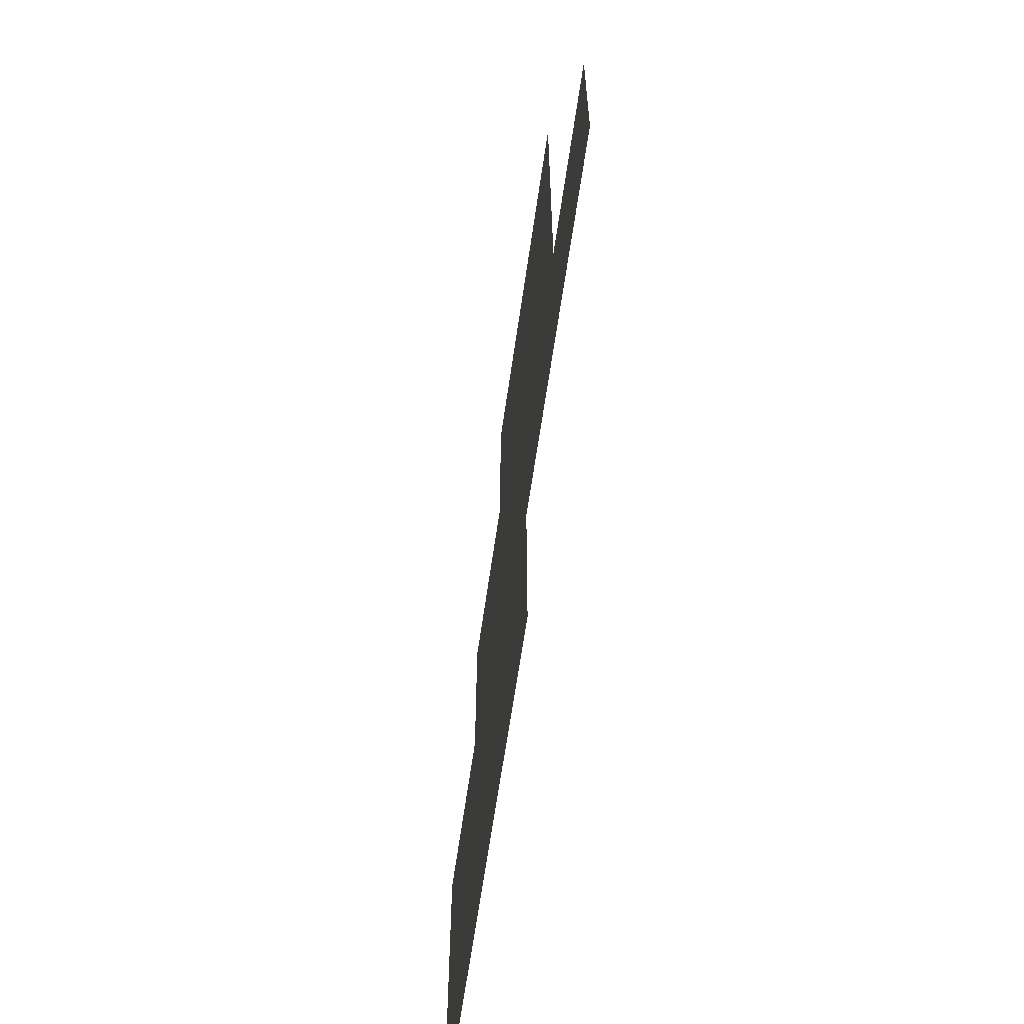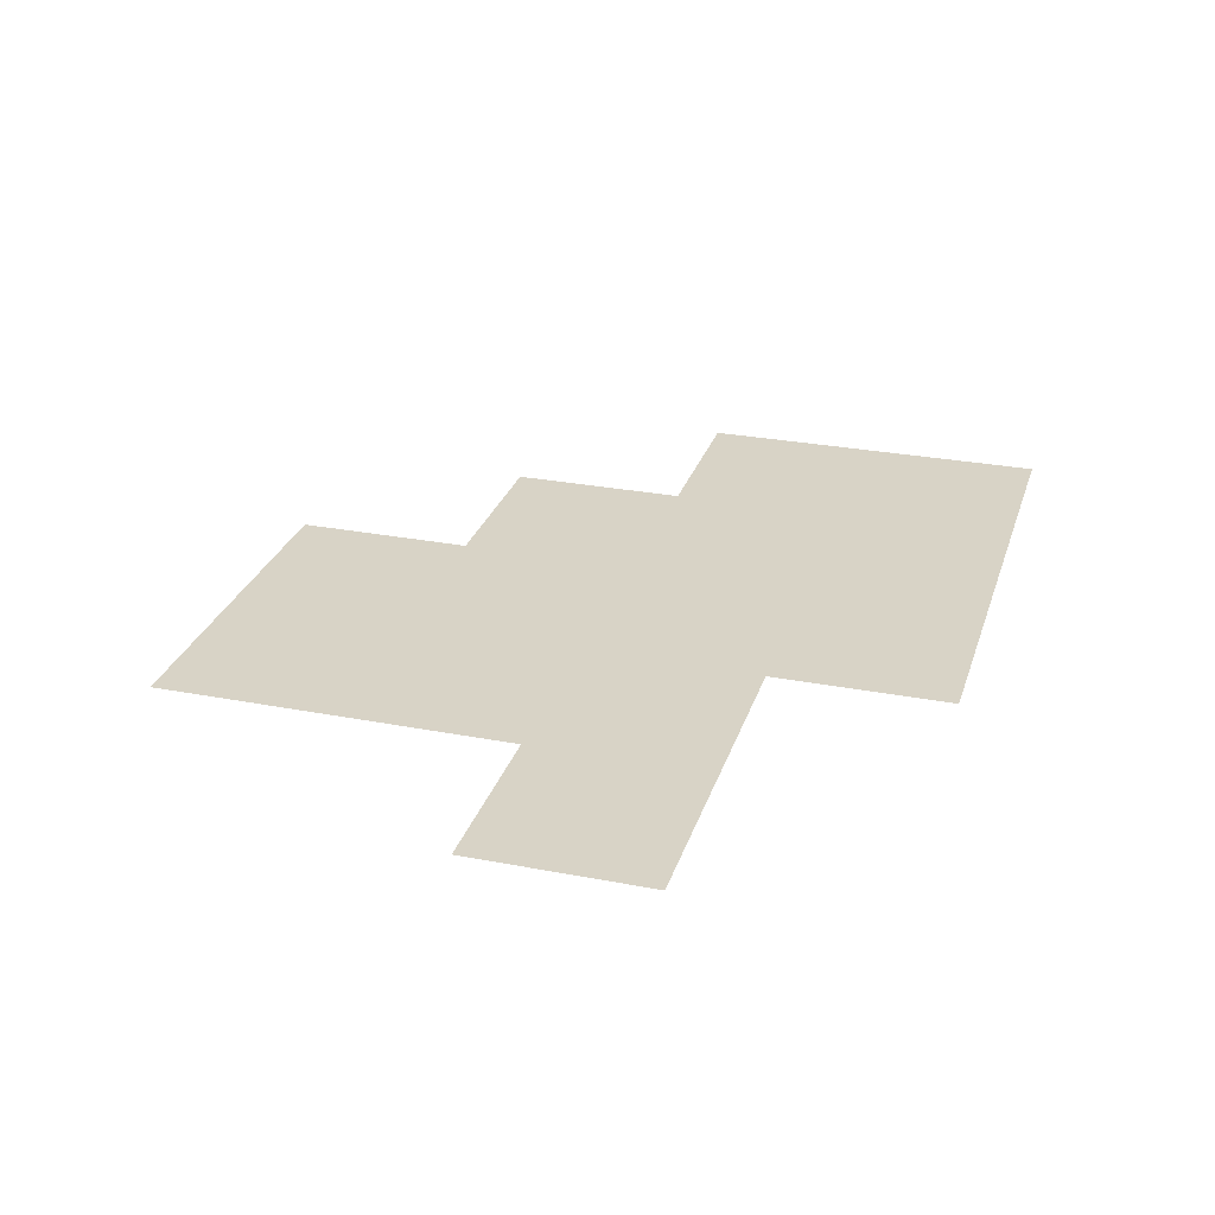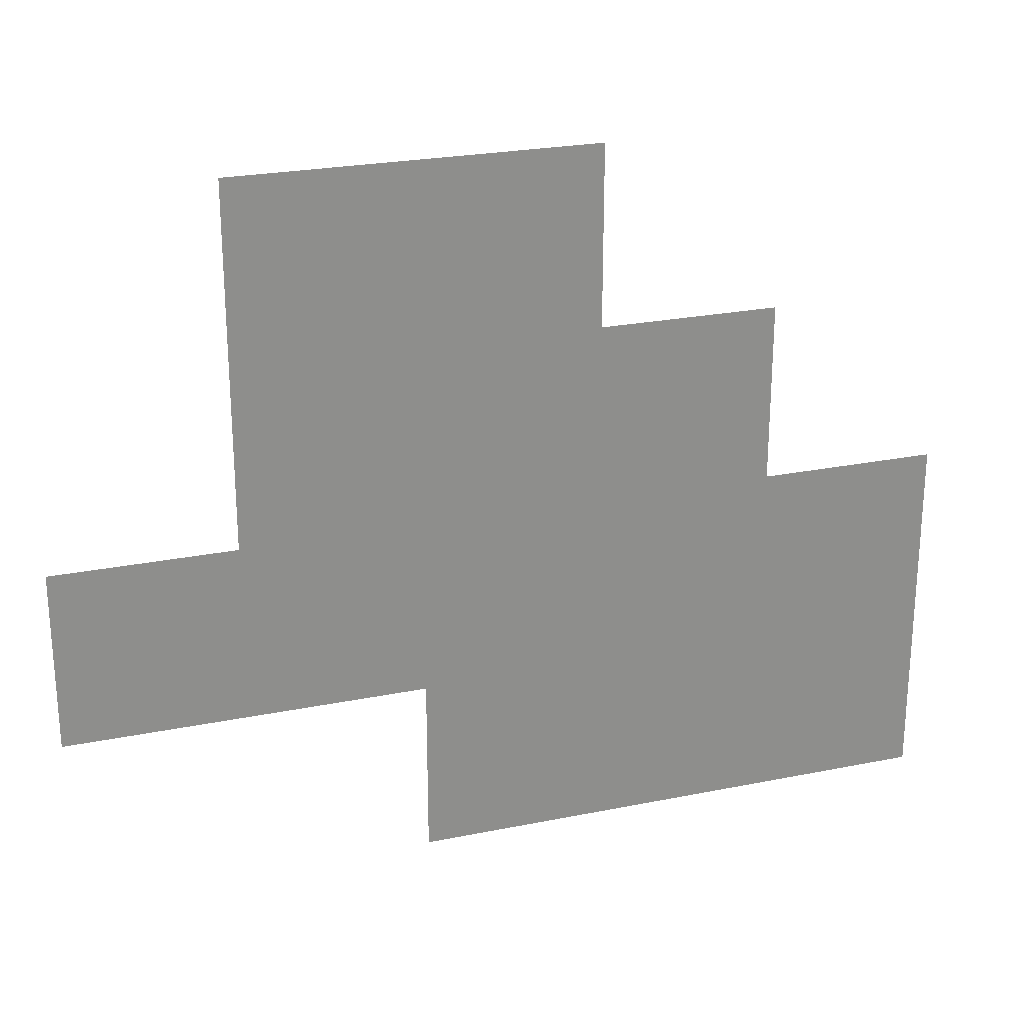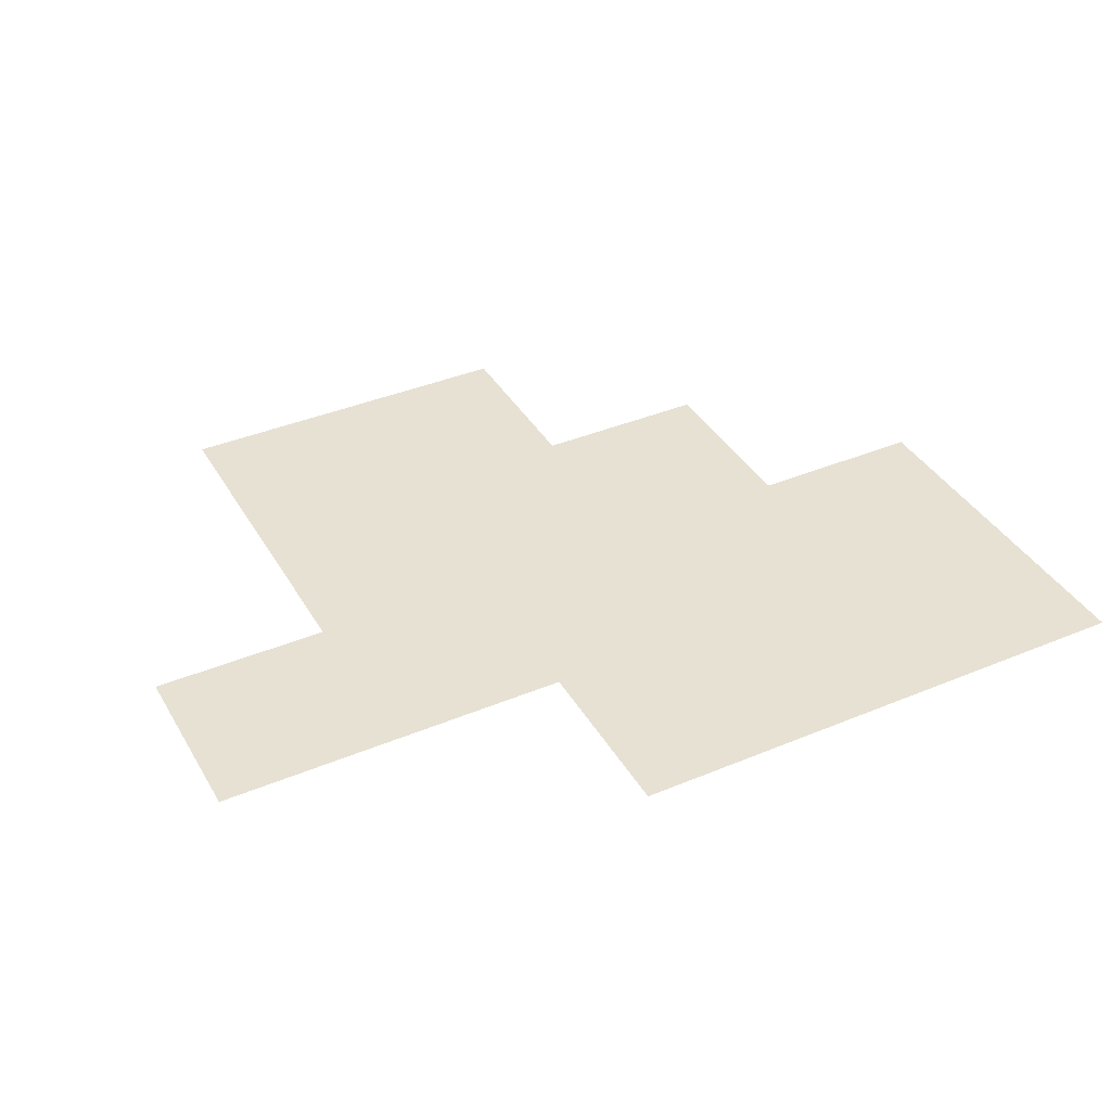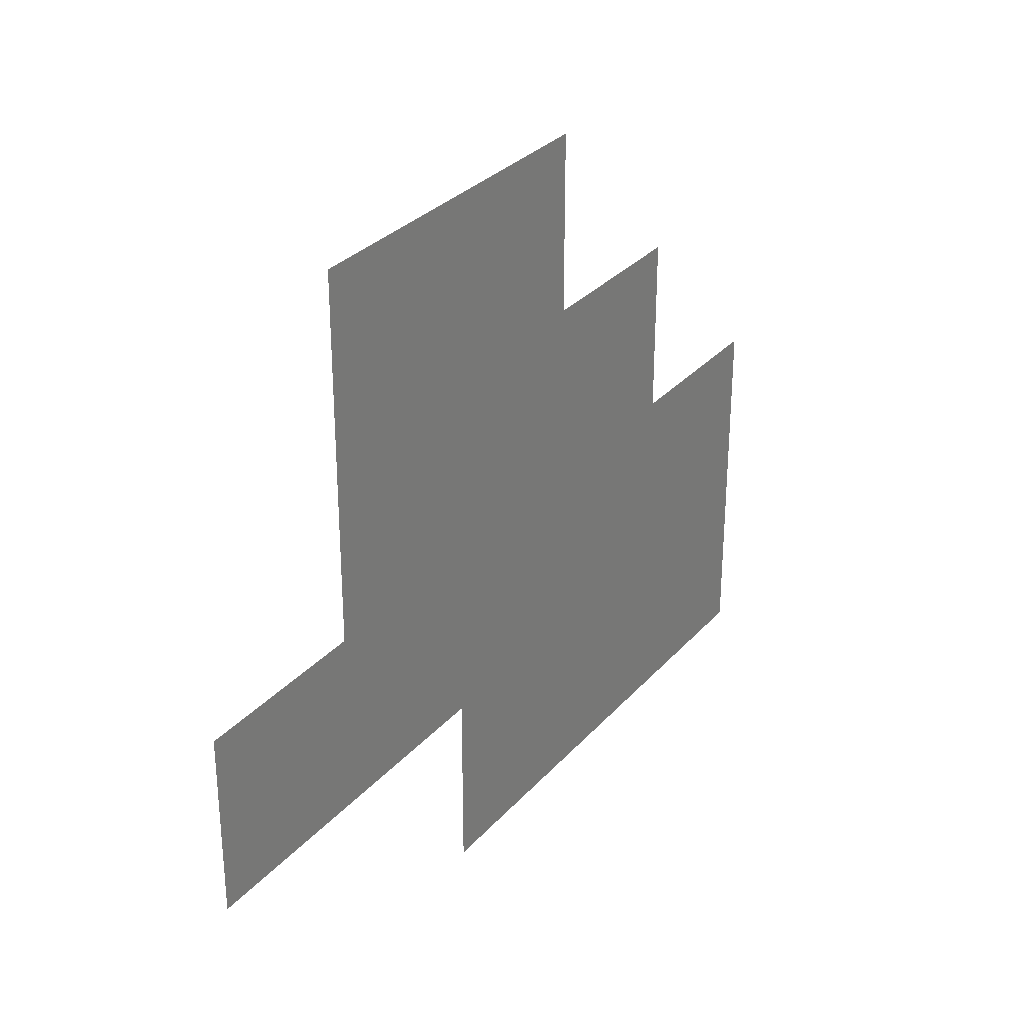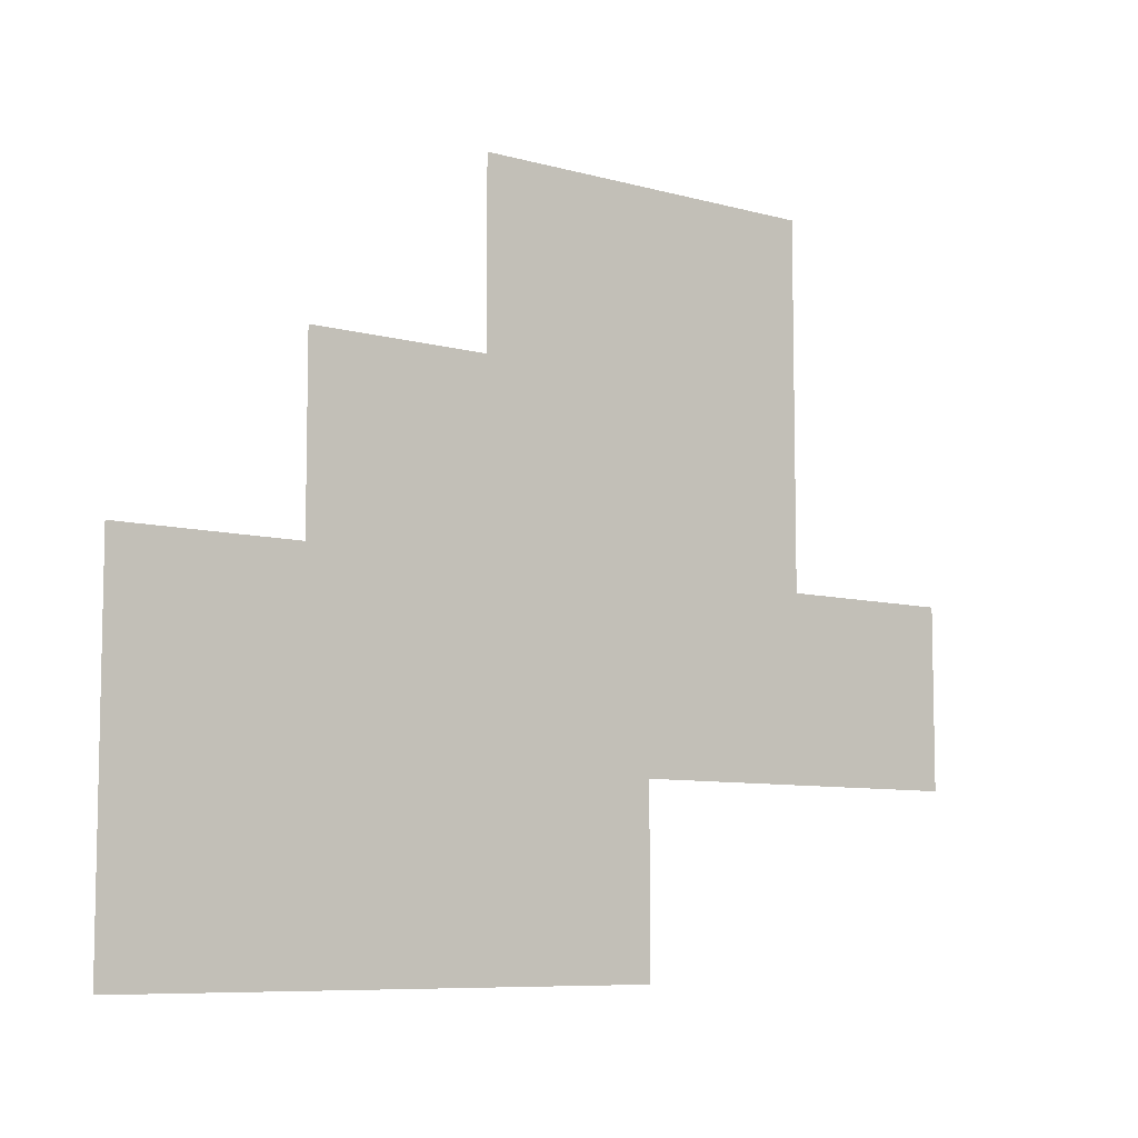
<metadata>
{"format":"obj","ext":"obj","renderer":"f3d","projection":"perspective","resolution":1024,"background":"white","views":[{"elev":-62.8,"azim":81.9,"up":"+Z"},{"elev":27.8,"azim":106.4,"up":"+Y"},{"elev":24.7,"azim":161.6,"up":"+Z"},{"elev":38.9,"azim":152.4,"up":"+Y"},{"elev":30.5,"azim":123.4,"up":"+Z"},{"elev":-7.9,"azim":-37.7,"up":"+Z"}]}
</metadata>
<code>
g
v 4 3 -1
v 4 3 0
v 4 3 1
v 5 3 1
v 5 3 2
v 6 3 2
v 6 3 3
v 7 3 3
v 8 3 3
v 8 3 2
v 8 3 1
v 9 3 1
v 9 3 0
v 8 3 0
v 7 3 0
v 7 3 -1
v 6 3 -1
v 5 3 -1
v 5 3 0
v 6 3 2.98e-08
v 6 3 1
v 7 3 1
v 7 3 2
g
f 1 2 19 18
f 19 4 21 20
f 21 6 23 22
f 23 8 9 10
f 14 11 12 13
f 2 3 4 19
f 18 19 20 17
f 17 20 15 16
f 4 5 6 21
f 20 21 22 15
f 15 22 11 14
f 6 7 8 23
f 22 23 10 11

</code>
